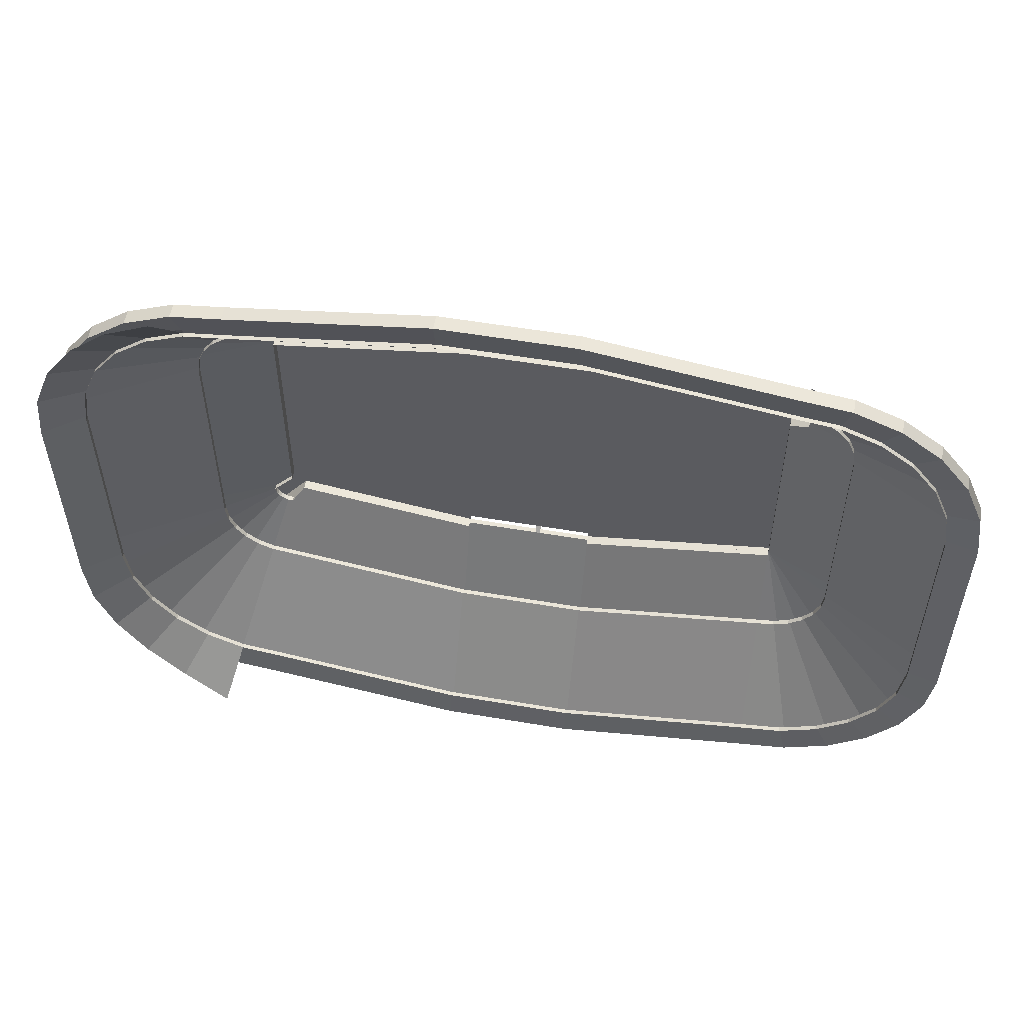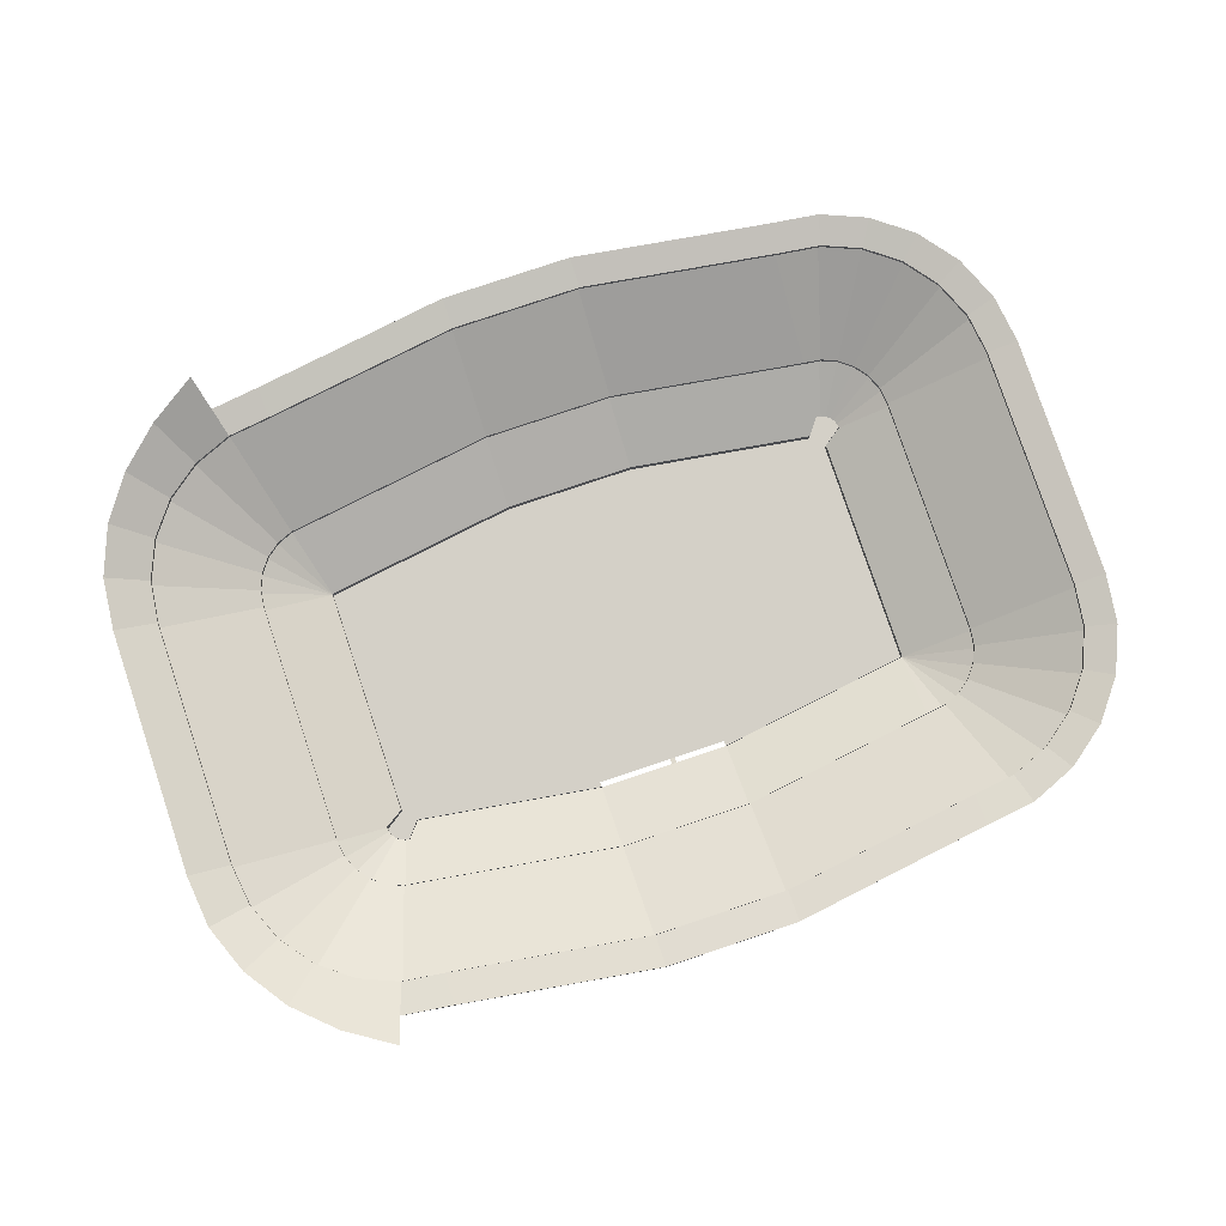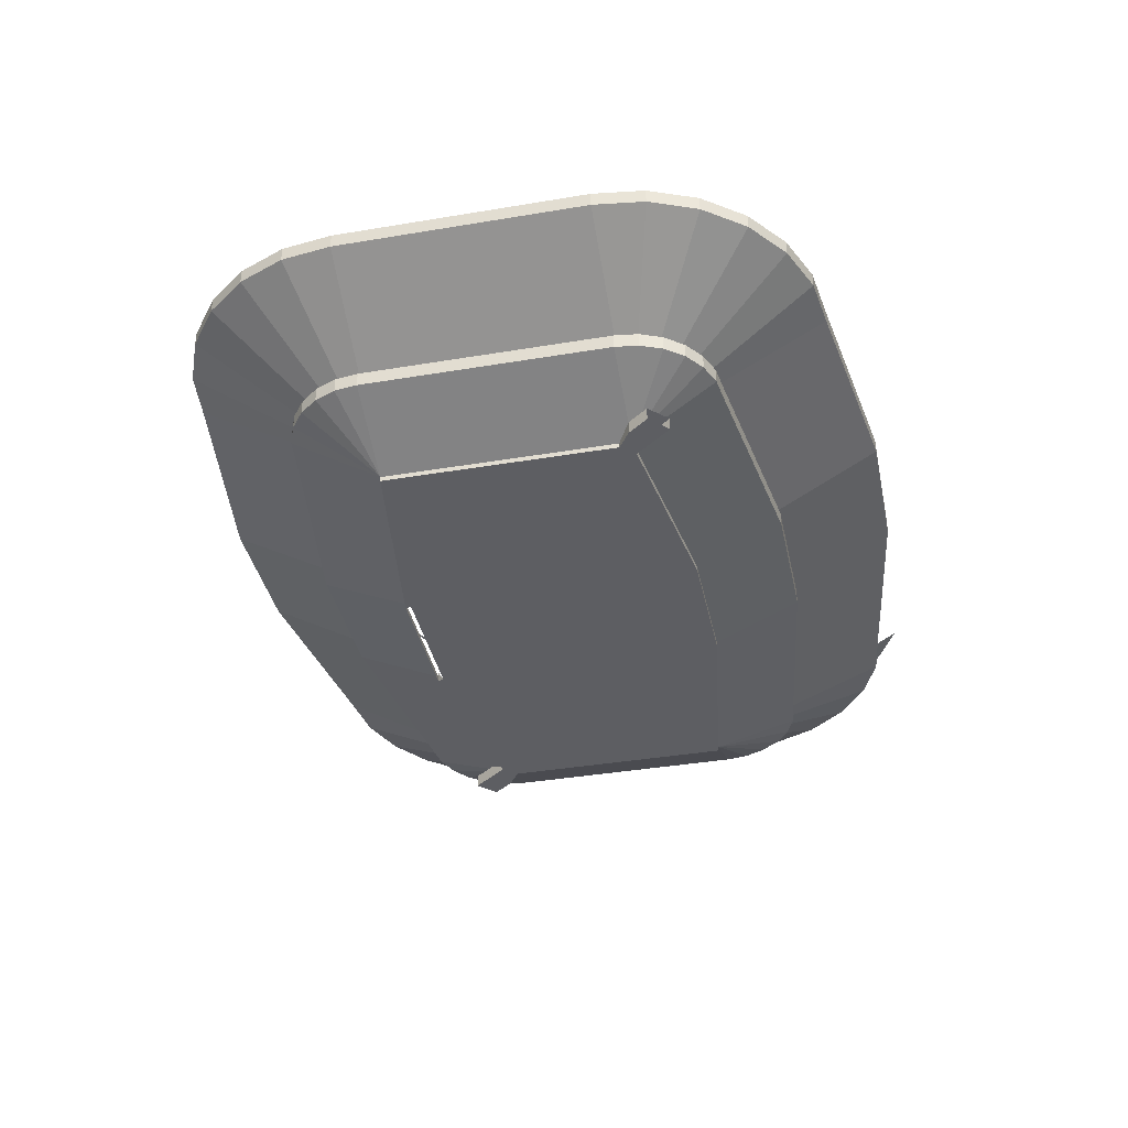
<metadata>
{"format":"obj","ext":"obj","renderer":"f3d","projection":"perspective","resolution":1024,"background":"white","views":[{"elev":55.1,"azim":10.2,"up":"+Y"},{"elev":79.9,"azim":-18.5,"up":"+Z"},{"elev":-38.4,"azim":102.0,"up":"+Z"}]}
</metadata>
<code>
g Mesh1 ske8_1 Model
v -176.2 121.1 30.08
v -41.24 141 30.08
v -41.24 81.08 3.396
v -176.2 61.2 3.396
f 1 2 3 4
v -176.2 121.1 40.06
v -41.24 141 40.06
f 5 6 2 1
v -176.2 106.2 35.07
v -41.24 126 35.07
f 7 8 6 5
v -41.24 211.3 84.28
v -176.2 191.4 84.28
f 9 10 7 8
v -176.2 191.4 94.32
v -41.24 211.3 94.32
f 11 10 9 12
v -209.9 187 94.32
v -209.9 187 84.28
f 10 11 13 14
v -176.2 170.1 89.3
v -204.4 166.4 89.3
v -205.5 170.4 90.28
f 15 16 17 13 11
v -176.2 170.1 92.29
v -204.4 166.4 92.29
f 18 19 16 15
v -230.7 155.5 92.29
v -230.7 155.5 89.3
f 19 20 21 16
v -253.2 138.2 92.29
v -253.2 138.2 89.3
f 20 22 23 21
v -270.5 115.6 92.29
v -270.5 115.6 89.3
f 22 24 25 23
v -281.4 89.38 92.29
v -281.4 89.38 89.3
f 24 26 27 25
v -285.1 61.2 92.29
v -285.1 61.2 89.3
f 26 28 29 27
v -285.1 -105.5 92.29
v -285.1 -105.5 89.3
v -285.1 -28.38 89.3
f 28 30 31 32 29
v -281.4 -133.7 92.29
v -281.4 -133.7 89.3
f 30 33 34 31
v -270.5 -160 92.29
v -270.5 -160 89.3
f 33 35 36 34
v -253.2 -182.5 92.29
v -253.2 -182.5 89.3
f 35 37 38 36
v -230.7 -199.8 92.29
v -230.7 -199.8 89.3
f 37 39 40 38
v -204.4 -210.7 92.29
v -204.4 -210.7 89.3
f 39 41 42 40
v -176.2 -214.4 92.29
v -176.2 -214.4 89.3
f 41 43 44 42
v -41.24 -234.3 92.29
v -41.24 -234.3 89.3
f 43 45 46 44
v 48.77 -234.3 92.29
v 48.77 -234.3 89.3
f 45 47 48 46
v 183.8 -214.4 92.29
v 183.8 -214.4 89.3
f 47 49 50 48
v 212 -210.7 92.29
v 212 -210.7 89.3
f 49 51 52 50
v 238.2 -199.8 92.29
v 238.2 -199.8 89.3
f 51 53 54 52
v 260.8 -182.5 92.29
v 260.8 -182.5 89.3
f 53 55 56 54
v 278.1 -160 92.29
v 278.1 -160 89.3
f 55 57 58 56
v 289 -133.7 92.29
v 289 -133.7 89.3
f 57 59 60 58
v 292.7 -105.5 92.29
v 292.7 -105.5 89.3
f 59 61 62 60
v 292.7 61.2 92.29
v 292.7 61.2 89.3
f 61 63 64 62
v 289 89.38 92.29
v 289 89.38 89.3
f 65 63 64 66
v 314 61.2 94.32
v 309.5 94.89 94.32
f 66 64 67 68
v 314 -105.5 94.32
f 62 64 67 69
v 314 -105.5 94.32
f 62 64 67 70
v 314 61.2 84.28
v 314 -105.5 84.28
f 70 67 71 72
v 309.5 94.89 84.28
f 68 67 71 73
v 314 61.2 84.28
v 309.5 94.89 84.28
f 68 67 74 75
v 314 -105.5 84.28
f 69 67 74 76
v 228.7 61.2 35.07
v 228.7 -105.5 35.07
f 76 74 77 78
v 227.2 72.83 35.07
f 74 75 79 77
v 296.5 126.3 84.28
v 222.7 83.68 35.07
f 80 75 79 81
v 296.5 126.3 94.32
f 82 68 75 80
v 278.1 115.6 89.3
f 83 66 68 82
v 278.1 115.6 92.29
f 84 65 66 83
v 260.8 138.2 92.29
v 260.8 138.2 89.3
f 85 84 83 86
v 275.8 153.3 94.32
f 86 83 82 87
v 275.8 153.3 84.28
f 87 82 80 88
v 296.5 126.3 84.28
v 275.8 153.3 84.28
f 87 82 89 90
f 82 68 73 89
v 248.9 173.9 94.32
v 248.9 173.9 84.28
f 91 87 90 92
v 248.9 173.9 84.28
f 91 87 88 93
v 238.2 155.5 89.3
f 94 86 87 91
v 238.2 155.5 92.29
f 95 85 86 94
v 212 166.4 92.29
v 212 166.4 89.3
f 96 95 94 97
v 217.5 187 94.32
f 97 94 91 98
v 217.5 187 84.28
f 98 91 93 99
v 217.5 187 84.28
f 98 91 92 100
v 183.8 191.4 94.32
v 183.8 191.4 84.28
f 101 98 100 102
f 98 101 102 99
v 183.8 170.1 89.3
f 97 103 101 98
v 183.8 170.1 92.29
f 104 96 97 103
v 48.77 190 92.29
v 48.77 190 89.3
f 105 104 103 106
v 48.77 211.3 94.32
f 107 106 103 101
v -41.24 190 89.3
f 108 106 107 12
v -41.24 190 92.29
f 109 105 106 108
f 18 109 108 15
f 15 108 12 11
v 48.77 211.3 84.28
f 110 107 12 9
f 107 110 102 101
v 48.77 126 35.07
v 183.8 106.2 35.07
f 102 110 111 112
f 110 9 8 111
v 48.77 141 40.06
f 111 8 6 113
v -41.24 126 38.29
v 48.77 126 38.29
f 114 115 111 8
v 183.8 106.2 38.29
f 115 116 112 111
v 195.4 104.6 38.29
v 195.4 104.6 35.07
f 116 117 118 112
v 206.3 100.1 38.29
v 206.3 100.1 35.07
f 117 119 120 118
v 215.6 92.99 38.29
v 215.6 92.99 35.07
f 119 121 122 120
v 222.7 83.68 38.29
f 121 123 81 122
v 227.2 72.83 38.29
f 123 124 79 81
v 228.7 61.2 38.29
f 124 125 77 79
v 228.7 -105.5 38.29
f 125 126 78 77
v 227.2 -117.1 38.29
v 227.2 -117.1 35.07
f 126 127 128 78
v 222.7 -128 38.29
v 222.7 -128 35.07
f 127 129 130 128
v 215.6 -137.3 38.29
v 215.6 -137.3 35.07
f 129 131 132 130
v 206.3 -144.4 38.29
v 206.3 -144.4 35.07
f 131 133 134 132
v 195.4 -148.9 38.29
v 195.4 -148.9 35.07
f 133 135 136 134
v 183.8 -150.5 38.29
v 183.8 -150.5 35.07
f 135 137 138 136
v 48.77 -170.3 38.29
v 48.77 -170.3 35.07
f 139 137 138 140
v 183.8 -165.5 40.06
v 48.77 -185.3 40.06
f 140 138 141 142
v 48.77 -255.6 84.28
v 183.8 -235.7 84.28
f 143 144 138 140
v 183.8 -235.7 94.32
v 48.77 -255.6 94.32
f 145 146 143 144
f 50 48 146 145
v -41.24 -255.6 94.32
f 48 46 147 146
v -176.2 -235.7 94.32
f 147 46 44 148
v -209.9 -231.3 94.32
v -205 -212.9 89.85
f 42 44 148 149 150
v -176.2 -235.7 84.28
v -209.9 -231.3 84.28
f 148 151 152 149
v -41.24 -255.6 84.28
f 151 148 147 153
f 146 147 153 143
v 48.77 -255.6 84.28
v -41.24 -255.6 84.28
f 147 146 154 155
v 183.8 -235.7 84.28
f 146 145 156 154
v -41.24 -170.3 35.07
f 153 143 140 157
v -41.24 -185.3 40.06
f 157 140 142 158
v -41.24 -170.3 38.29
f 159 139 140 157
v -176.2 -150.5 38.29
v -176.2 -150.5 35.07
f 160 159 157 161
v -176.2 -165.5 40.06
f 161 157 158 162
f 151 153 157 161
v -187.9 -148.9 35.07
f 151 152 163 161
v -241.3 -218.3 84.28
v -198.7 -144.4 35.07
f 152 164 165 163
v -241.3 -218.3 94.32
f 149 166 164 152
v -231.8 -201.8 89.85
f 149 150 167 166
v -254.9 -184.1 89.85
v -268.3 -197.6 94.32
f 166 167 168 169
v -272.5 -161.1 89.85
v -289 -170.6 94.32
f 169 168 170 171
v -285.9 -134.9 90.39
v -302 -139.2 94.32
f 171 170 172 173
v -289.7 -105.5 90.39
v -306.4 -105.5 94.32
f 173 172 174 175
v -306.4 -25.66 94.32
v -289.7 -27.79 90.39
f 176 177 174 175
v -306.4 61.2 94.32
v -287.4 61.2 89.85
f 178 179 177 176
v -302 94.89 94.32
v -283.7 89.98 89.85
f 180 181 179 178
v -289 126.3 94.32
v -272.5 116.8 89.85
f 182 183 181 180
v -268.3 153.3 94.32
v -256.5 141.5 90.39
f 184 185 183 182
v -241.3 173.9 94.32
v -233 159.5 90.39
f 186 187 185 184
f 13 17 187 186
v -241.3 173.9 84.28
f 14 13 186 188
v -268.3 153.3 84.28
f 189 184 186 188
v -289 126.3 84.28
f 184 189 190 182
v -208 92.99 35.07
v -215.2 83.68 35.07
f 190 189 191 192
v -198.7 100.1 35.07
f 189 188 193 191
v -187.9 104.6 35.07
f 188 14 194 193
f 10 14 194 7
v -191.8 119.1 40.06
f 7 194 195 5
v -176.2 106.2 38.29
v -187.9 104.6 38.29
f 196 197 194 7
v -198.7 100.1 38.29
f 197 198 193 194
v -208 92.99 38.29
f 198 199 191 193
v -215.2 83.68 38.29
f 199 200 192 191
v -219.7 72.83 38.29
v -219.7 72.83 35.07
f 200 201 202 192
v -221.2 61.2 38.29
v -221.2 61.2 35.07
f 201 203 204 202
v -221.2 -105.5 38.29
v -221.2 -105.5 35.07
f 203 205 206 204
v -219.7 -117.1 38.29
v -219.7 -117.1 35.07
f 205 207 208 206
v -215.2 -128 38.29
v -215.2 -128 35.07
f 207 209 210 208
v -208 -137.3 38.29
v -208 -137.3 35.07
f 209 211 212 210
v -198.7 -144.4 38.29
f 211 213 165 212
v -187.9 -148.9 38.29
f 213 214 163 165
f 214 160 161 163
v -191.8 -163.4 40.06
f 161 163 215 162
v -206.2 -157.4 40.06
f 163 165 216 215
v -218.6 -147.9 40.06
f 165 212 217 216
v -268.3 -197.6 84.28
f 164 218 212 165
f 166 169 218 164
v -268.3 -197.6 84.28
f 166 169 219 164
v -289 -170.6 84.28
f 169 171 220 219
v -289 -170.6 84.28
f 169 171 221 218
v -302 -139.2 84.28
f 171 173 222 221
v -302 -139.2 84.28
f 171 173 223 220
v -306.4 -105.5 84.28
f 173 175 224 223
v -306.4 -105.5 84.28
f 173 175 225 222
v -306.4 61.2 84.28
f 176 175 225 226 178
v -306.4 61.2 84.28
f 176 175 224 227 178
v -221.2 -105.5 35.07
v -221.2 61.2 35.07
f 227 224 228 229
v -236.2 -105.5 40.06
v -236.2 61.2 40.06
f 229 228 230 231
v -221.2 -105.5 38.29
v -221.2 61.2 38.29
f 232 233 229 228
v -219.7 72.83 38.29
v -219.7 72.83 35.07
f 233 234 235 229
v -215.2 83.68 38.29
f 234 236 192 235
v -208 92.99 38.29
f 236 237 191 192
v -198.7 100.1 38.29
f 237 238 193 191
v -187.9 104.6 38.29
v -187.9 104.6 35.07
f 238 239 240 193
f 239 196 7 240
f 114 196 7 8
f 7 240 195 5
v -206.2 113.1 40.06
f 193 240 195 241
v -191.8 119.1 30.08
v -206.2 113.1 30.08
f 241 195 242 243
v -206.2 113.1 40.06
f 244 195 242 243
f 193 194 195 244
v -218.6 103.6 40.06
f 191 193 244 245
v -218.6 103.6 40.06
f 191 193 241 246
v -218.6 103.6 30.08
f 246 241 243 247
f 243 247 4
f 245 244 243 247
v -228.2 91.17 40.06
v -228.2 91.17 30.08
f 248 245 247 249
f 192 191 245 248
v -228.2 91.17 40.06
f 192 191 246 250
f 250 246 247 249
f 247 249 4
v -234.1 76.71 30.08
f 249 251 4
v -234.1 76.71 40.06
f 252 248 249 251
f 202 192 248 252
v -302 94.89 84.28
f 253 190 192 202
f 182 190 253 180
f 180 253 226 178
f 226 253 202 204
v -236.2 61.2 40.06
f 204 202 252 254
v -236.2 61.2 30.08
f 254 252 251 255
f 251 255 4
v -234.1 76.71 40.06
f 231 256 251 255
f 229 235 256 231
f 235 192 250 256
f 256 250 249 251
v -236.2 -105.5 30.08
f 230 231 255 257
v -188.7 -105.5 8.924
v -176.2 -96.98 3.396
f 258 257 255 4 259
v -188.2 -108.7 8.924
v -234.1 -121 30.08
f 257 258 260 261
v -188.2 -108.7 12.32
v -188.7 -105.5 12.32
f 262 263 258 260
v -176.2 -96.98 6.791
f 264 263 258 259
v -188.7 -105.5 -5.684e-14
v -176.2 -96.98 -5.684e-14
f 265 266 259 258
v -167.8 -106.8 -5.684e-14
v -186.6 -131.7 -5.684e-14
v -199 -119.2 -5.684e-14
f 265 266 267 268 269
v -176.2 61.2 0
v -41.24 81.08 0
v -41.24 -121.4 0
v -41.24 -125.4 0
f 270 271 272 273 267 266
f 271 270 4 3
f 4 259 266 270
v -176.2 61.2 6.791
f 274 264 259 4
v -41.24 81.08 6.791
f 275 3 4 274
v 48.77 81.08 6.791
v 48.77 81.08 3.396
f 276 277 3 275
v 175.3 62.44 6.791
v 175.3 62.44 3.396
f 276 278 279 277
v 183.8 73.61 12.32
v 183.8 73.61 8.924
f 278 280 281 279
v 194.1 87.34 8.924
v 194.1 87.34 -5.278e-15
v 175.3 62.44 0
f 279 281 282 283 284
v 183.8 121.1 30.08
v 48.77 141 30.08
f 285 281 279 277 286
v 187 73.19 8.924
v 199.3 119.1 30.08
f 285 281 287 288
v 206.6 74.92 8.924
v 190 71.95 8.924
v 192.6 69.98 8.924
v 194.5 67.4 8.924
v 195.8 64.41 8.924
v 196.2 61.2 8.924
f 289 282 281 287 290 291 292 293 294
v 213.7 113.1 30.08
f 288 287 290 295
v 226.2 103.6 30.08
f 295 290 291 296
v 235.7 91.17 30.08
f 296 291 292 297
v 241.7 76.71 30.08
f 297 292 293 298
v 243.7 61.2 30.08
f 299 294 293 298
v 243.7 -105.5 30.08
v 183.8 -105.5 3.396
v 183.8 52.67 3.396
f 294 299 300 301 302
v 243.7 61.2 40.06
v 243.7 -105.5 40.06
f 303 304 300 299
f 78 77 303 304
v 241.7 76.71 40.06
f 77 79 305 303
v 235.7 91.17 40.06
f 81 79 305 306
f 306 305 298 297
f 303 305 298 299
v 226.2 103.6 40.06
f 307 306 297 296
f 122 81 306 307
f 88 80 81 122
f 93 88 122 120
v 213.7 113.1 40.06
f 120 122 307 308
f 308 307 296 295
v 199.3 119.1 40.06
f 309 308 295 288
f 118 120 308 309
f 99 93 120 118
f 102 99 118 112
v 183.8 121.1 40.06
f 112 118 309 310
f 310 309 288 285
f 310 113 286 285
f 112 111 113 310
v 183.8 106.2 35.07
v 183.8 121.1 40.06
f 311 111 113 312
v 183.8 106.2 38.29
f 313 115 111 311
v 195.4 104.6 38.29
v 195.4 104.6 35.07
f 314 313 311 315
v 199.3 119.1 40.06
f 311 315 316 312
v 206.3 100.1 35.07
v 213.7 113.1 40.06
f 315 317 318 316
v 206.3 100.1 38.29
f 319 314 315 317
v 215.6 92.99 38.29
v 215.6 92.99 35.07
f 320 319 317 321
v 226.2 103.6 40.06
f 317 321 322 318
v 222.7 83.68 35.07
v 235.7 91.17 40.06
f 321 323 324 322
v 222.7 83.68 38.29
f 325 320 321 323
v 227.2 72.83 38.29
v 227.2 72.83 35.07
f 326 325 323 327
v 241.7 76.71 40.06
f 323 327 328 324
v 228.7 61.2 35.07
v 243.7 61.2 40.06
f 329 327 328 330
v 228.7 61.2 38.29
f 331 326 327 329
v 228.7 -105.5 38.29
v 228.7 -105.5 35.07
f 332 331 329 333
v 243.7 -105.5 40.06
f 333 329 330 334
v 243.7 61.2 30.08
f 330 334 300 335
v 241.7 -121 40.06
v 241.7 -121 30.08
f 334 336 337 300
v 227.2 -117.1 35.07
f 333 338 336 334
v 227.2 -117.1 38.29
f 339 332 333 338
v 222.7 -128 38.29
v 222.7 -128 35.07
f 340 339 338 341
v 235.7 -135.5 40.06
f 338 341 342 336
v 215.6 -137.3 35.07
v 226.2 -147.9 40.06
f 341 343 344 342
v 215.6 -137.3 38.29
f 345 340 341 343
v 206.3 -144.4 38.29
v 206.3 -144.4 35.07
f 346 345 343 347
v 213.7 -157.4 40.06
f 343 347 348 344
v 195.4 -148.9 35.07
v 199.3 -163.4 40.06
f 347 349 350 348
v 195.4 -148.9 38.29
f 351 346 347 349
v 183.8 -150.5 38.29
v 183.8 -150.5 35.07
f 352 351 349 353
v 183.8 -165.5 40.06
f 353 349 350 354
v 199.3 -163.4 30.08
v 183.8 -165.5 30.08
f 354 350 355 356
v 213.7 -157.4 30.08
f 348 350 355 357
f 355 357 301
v 213.7 -157.4 40.06
v 199.3 -163.4 40.06
f 358 359 355 357
f 134 136 359 358
v 248.9 -218.3 84.28
v 217.5 -231.3 84.28
f 360 361 136 134
v 217.5 -231.3 94.32
v 248.9 -218.3 94.32
f 362 361 360 363
f 361 362 145 144
f 50 52 362 145
f 52 54 363 362
v 275.8 -197.6 94.32
f 54 56 364 363
v 296.5 -170.6 94.32
f 56 58 365 364
v 309.5 -139.2 94.32
f 58 60 366 365
f 60 62 69 366
f 60 62 70 366
v 309.5 -139.2 84.28
f 366 70 72 367
v 309.5 -139.2 84.28
f 366 69 76 368
f 76 368 128 78
v 296.5 -170.6 84.28
f 368 369 130 128
f 365 369 368 366
v 275.8 -197.6 84.28
f 369 365 364 370
f 364 363 360 370
v 275.8 -197.6 84.28
v 248.9 -218.3 84.28
f 363 364 371 372
f 370 360 134 132
v 226.2 -147.9 40.06
f 132 134 358 373
v 226.2 -147.9 30.08
f 373 358 357 374
f 357 374 301
f 344 348 357 374
v 235.7 -135.5 30.08
f 342 344 374 375
f 374 375 301
v 235.7 -135.5 40.06
f 376 373 374 375
f 130 132 373 376
f 369 370 132 130
v 241.7 -121 40.06
f 128 130 376 377
f 377 376 375 337
f 375 337 301
f 336 342 375 337
f 337 300 301
f 304 377 337 300
f 78 128 377 304
f 144 361 136 138
f 138 136 359 141
f 141 359 355 356
f 355 356 301
v 48.77 -185.3 30.08
v 48.77 -125.4 3.396
f 356 378 379 301
f 142 141 356 378
v 48.77 -185.3 40.06
f 380 354 356 378
v 48.77 -170.3 35.07
f 381 353 354 380
v 48.77 -170.3 38.29
f 382 352 353 381
v -41.24 -170.3 38.29
v -41.24 -170.3 35.07
f 382 383 384 381
v -176.2 -150.5 38.29
v -176.2 -150.5 35.07
f 383 385 386 384
v -187.9 -148.9 38.29
f 385 387 163 386
v -198.7 -144.4 38.29
v -198.7 -144.4 35.07
f 387 388 389 163
v -208 -137.3 38.29
v -208 -137.3 35.07
f 388 390 391 389
v -215.2 -128 38.29
v -215.2 -128 35.07
f 390 392 393 391
v -219.7 -117.1 38.29
v -219.7 -117.1 35.07
f 392 394 395 393
f 394 232 228 395
v -234.1 -121 40.06
f 228 395 396 230
v -228.2 -135.5 40.06
f 393 395 396 397
v -228.2 -135.5 30.08
f 397 396 261 398
f 230 396 261 257
v -187 -111.7 8.924
f 398 399 260 261
v -218.6 -147.9 30.08
v -185 -114.3 8.924
f 400 401 399 398
v -206.2 -157.4 30.08
v -182.5 -116.3 8.924
f 402 403 401 400
v -191.8 -163.4 30.08
v -179.5 -117.5 8.924
f 404 405 403 402
v -176.2 -165.5 30.08
v -176.2 -117.9 8.924
f 406 407 405 404
v -167.8 -106.8 3.396
v -41.24 -125.4 3.396
v -41.24 -185.3 30.08
f 406 407 408 409 410
v -167.8 -106.8 6.791
v -176.2 -117.9 12.32
f 411 412 407 408
v -179.5 -117.5 12.32
f 412 413 405 407
v -182.5 -116.3 12.32
f 413 414 403 405
v -185 -114.3 12.32
f 414 415 401 403
v -187 -111.7 12.32
f 415 416 399 401
f 416 262 260 399
v -199 -119.2 8.924
v -186.6 -131.7 8.924
f 417 418 407 405 403 401 399 260 258
f 268 267 408 407 418
f 408 267 273 409
v 48.77 -125.4 0
v 12.6 -125.4 3.396
v 9.371 -125.4 3.396
f 419 379 420 421 409 273
v 183.8 -105.5 0
f 422 301 379 419
v 183.8 52.67 0
f 301 302 423 422
v 183.8 -105.5 6.791
v 183.8 52.67 6.791
f 424 425 302 301
v 196.2 61.2 12.32
f 425 426 294 302
v 196.2 61.2 -2.368e-15
f 427 423 302 294
v 206.6 74.92 -2.368e-15
f 427 428 283 284 423
f 294 289 428 427
v 48.77 -121.4 0
v 48.77 81.08 0
f 422 419 429 430 284 423
v 12.6 -121.4 5.921e-16
v 9.371 -121.4 0
f 430 429 431 432 272 271
f 421 432 431 420
f 378 410 409 421 420 379
f 158 142 378 410
v -41.24 -185.3 40.06
f 433 380 378 410
f 384 381 380 433
v -176.2 -165.5 40.06
f 386 384 433 434
f 434 433 410 406
v -191.8 -163.4 40.06
f 434 435 404 406
f 386 163 435 434
v -206.2 -157.4 40.06
f 163 389 436 435
v -218.6 -147.9 40.06
f 389 391 437 436
f 391 393 397 437
f 437 397 398 400
f 436 437 400 402
f 435 436 402 404
v -176.2 -165.5 30.08
f 162 158 410 438
v -191.8 -163.4 30.08
f 162 215 439 438
v -206.2 -157.4 30.08
f 215 216 440 439
v -218.6 -147.9 30.08
f 216 217 441 440
v -228.2 -135.5 40.06
v -228.2 -135.5 30.08
f 217 442 443 441
f 212 210 442 217
f 218 221 210 212
f 221 222 208 210
f 225 222 208 206
f 204 226 225 206
v -236.2 -105.5 40.06
f 204 206 444 254
v -236.2 -105.5 30.08
f 444 254 255 445
v -234.1 -121 40.06
v -234.1 -121 30.08
f 444 446 447 445
f 442 446 447 443
f 271 3 277 430
f 2 286 277 3
f 113 6 2 286
v 183.8 121.1 30.08
f 312 113 286 448
v 199.3 119.1 30.08
f 312 316 449 448
v 213.7 113.1 30.08
f 316 318 450 449
v 226.2 103.6 30.08
f 318 322 451 450
v 235.7 91.17 30.08
f 322 324 452 451
v 241.7 76.71 30.08
f 324 328 453 452
f 330 328 453 335
f 279 284 430 277
v 48.77 -125.4 6.791
f 454 379 301 424
v -41.24 -125.4 6.791
f 455 411 408 409
f 258 417 269 265
f 242 243 4
f 242 1 4
f 5 195 242 1
v -214.7 -249.1 118.2
v -247.3 -228.5 113.4
f 456 457 40 42
v -274.3 -203.6 111
f 457 458 38 40
v -294.9 -174 109.8
f 458 459 36 38
v -307.8 -140.8 109.2
f 459 460 34 36
v -311.6 -105.5 108.6
f 460 461 31 34
v -311.6 61.2 108.6
f 29 462 461 31 32
v -307.8 96.45 109.2
f 27 463 462 29
v -294.9 129.7 109.8
f 25 464 463 27
v -274.3 159.3 111
f 23 465 464 25
v -247.3 184.2 113.4
f 21 466 465 23
v -214.7 204.8 118.2
f 16 467 466 21

</code>
